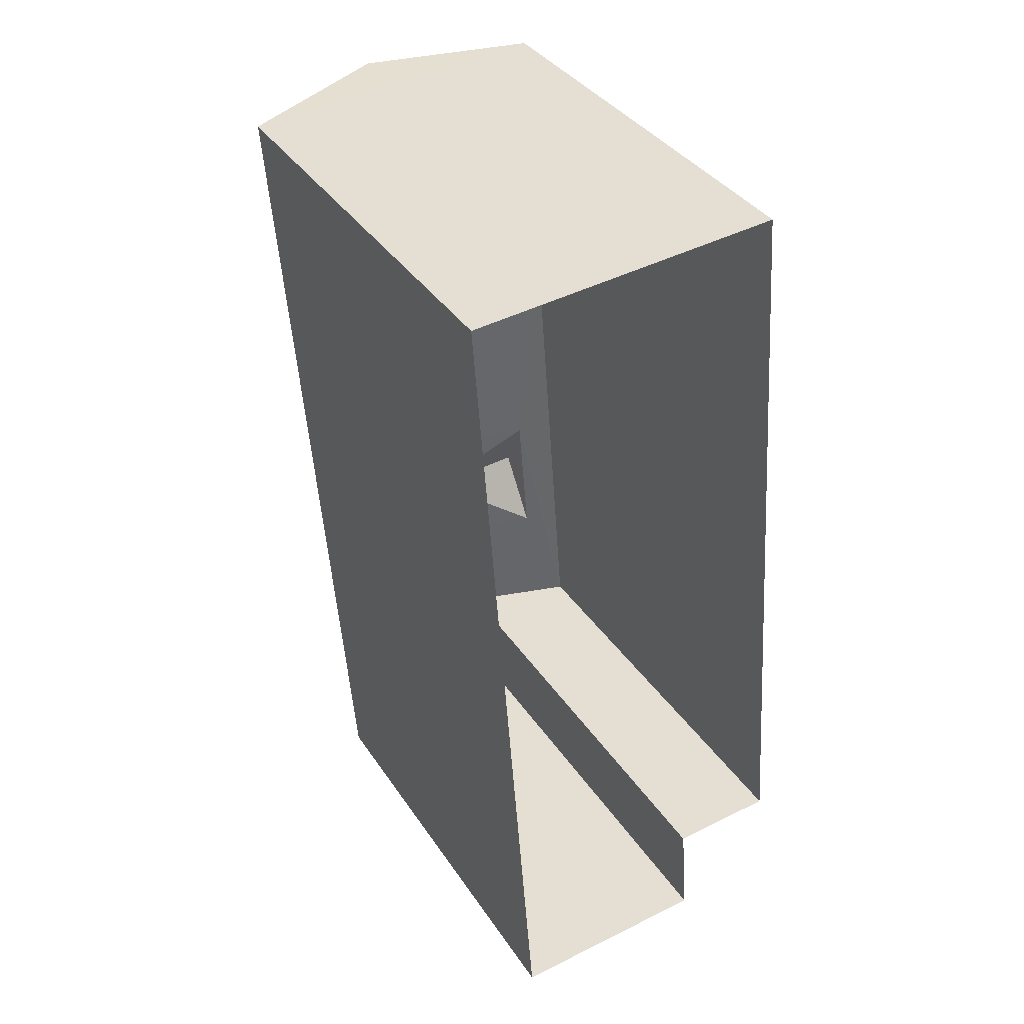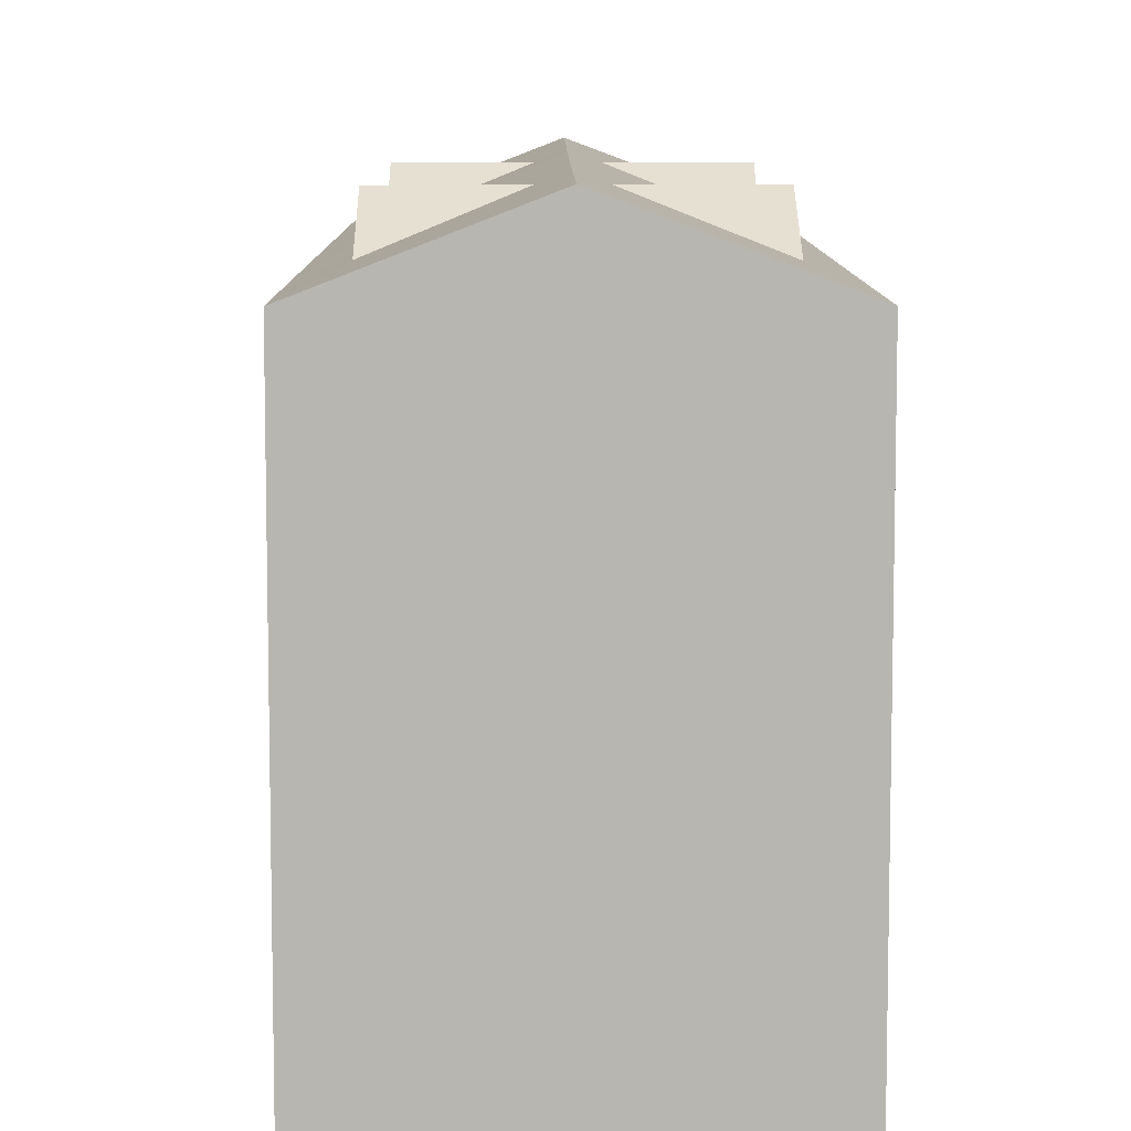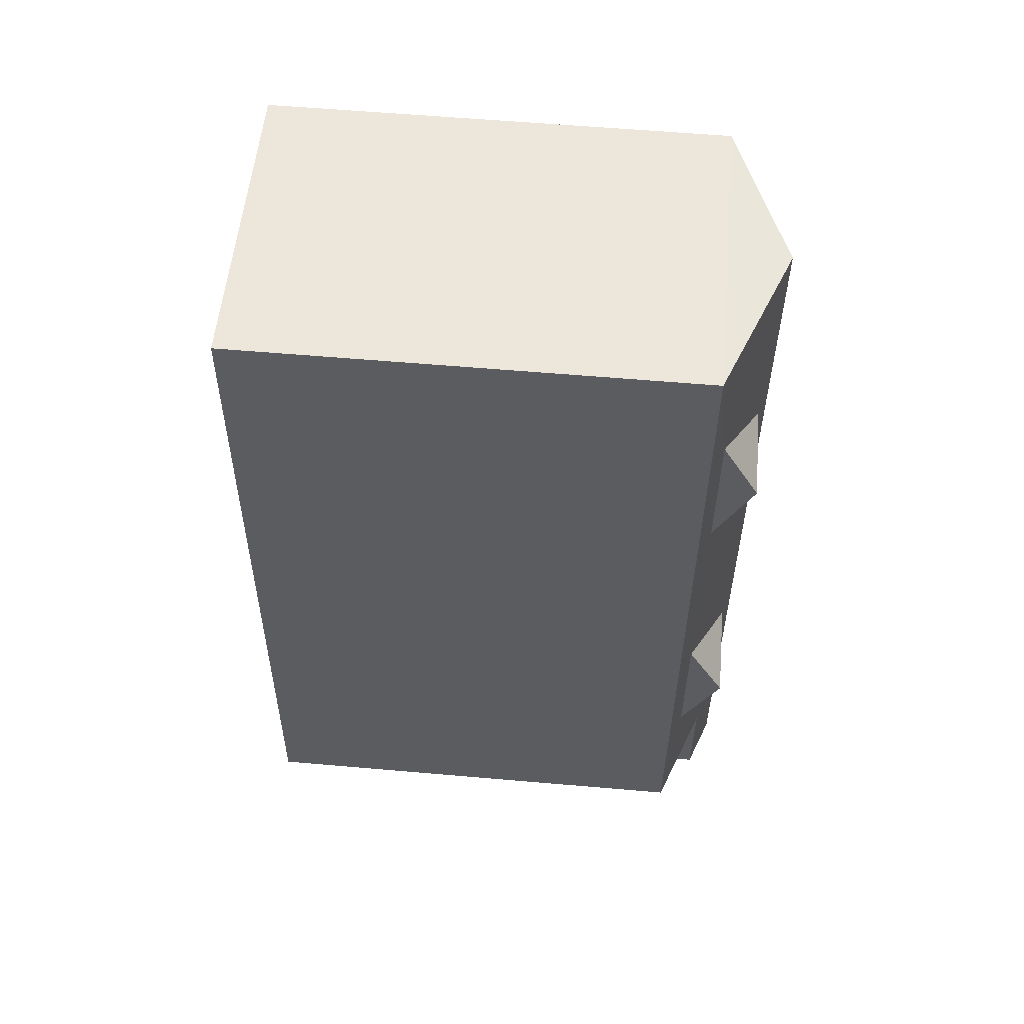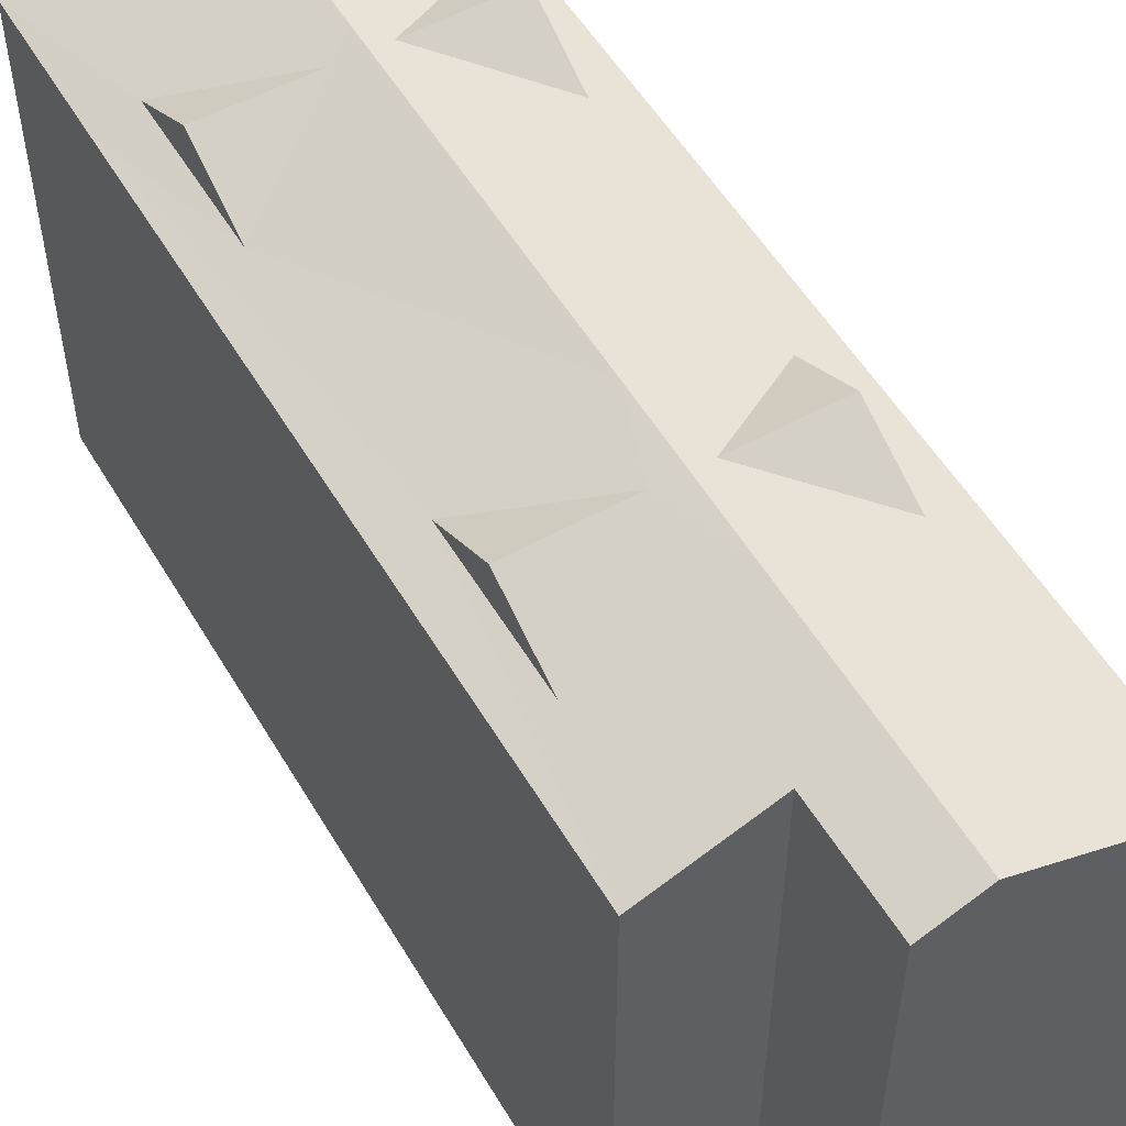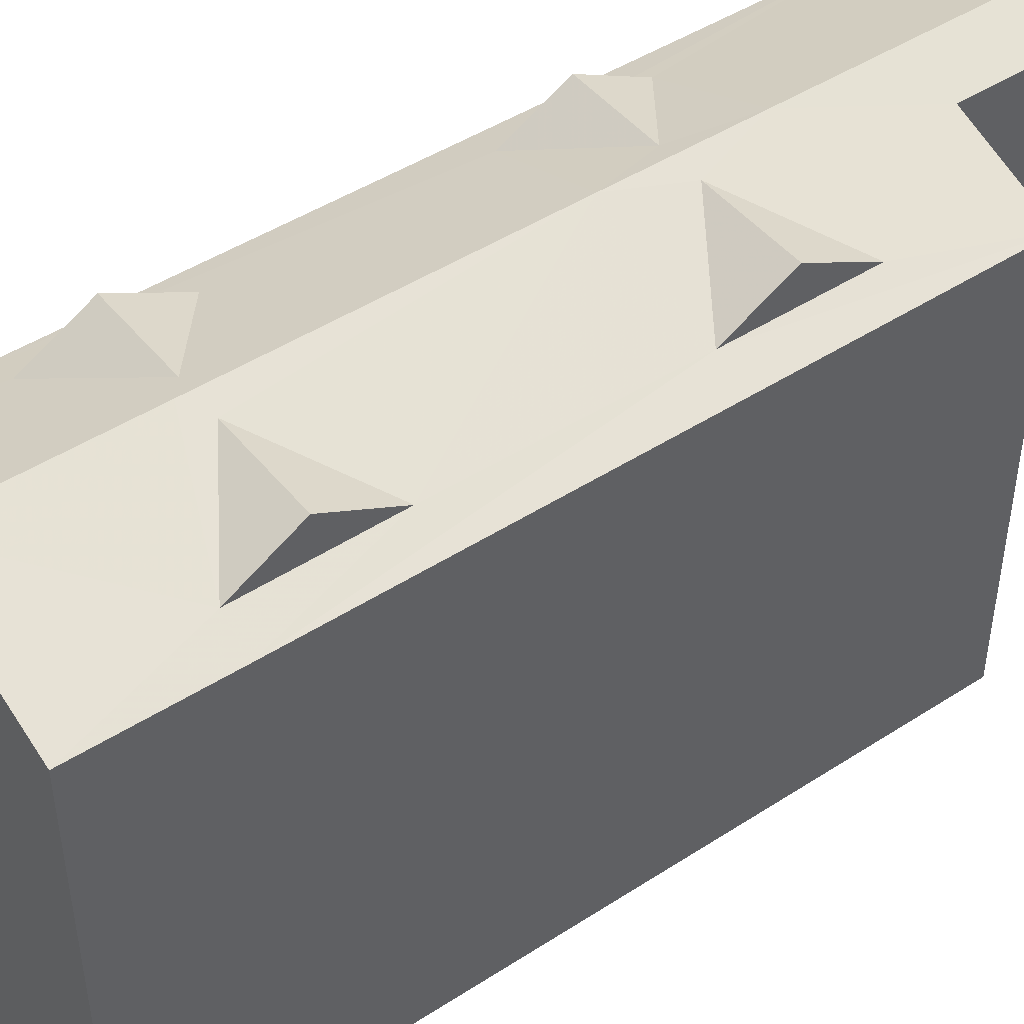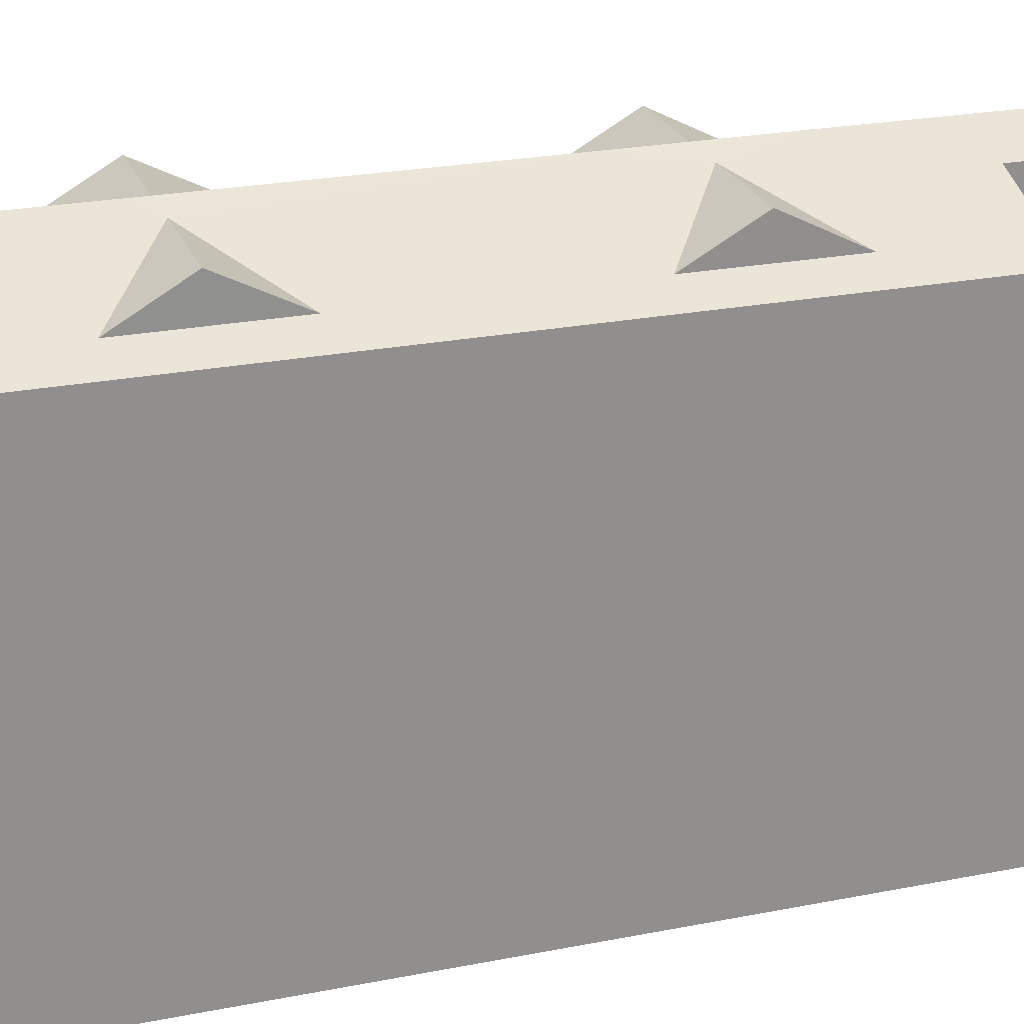
<metadata>
{"format":"obj","ext":"obj","renderer":"f3d","projection":"perspective","resolution":1024,"background":"white","views":[{"elev":37.0,"azim":150.5,"up":"+Y"},{"elev":8.7,"azim":175.3,"up":"+Z"},{"elev":59.0,"azim":-84.9,"up":"+Y"},{"elev":54.1,"azim":-34.5,"up":"+Z"},{"elev":46.1,"azim":-130.8,"up":"+Z"},{"elev":24.1,"azim":-112.5,"up":"+Z"}]}
</metadata>
<code>
v -3.142e+05 4.181e+04 47.46
v -3.142e+05 4.181e+04 47.46
v -3.142e+05 4.184e+04 47.47
v -3.142e+05 4.184e+04 47.47
v -3.142e+05 4.181e+04 47.46
v -3.142e+05 4.181e+04 47.46
v -3.142e+05 4.182e+04 63.45
v -3.142e+05 4.182e+04 64.76
v -3.142e+05 4.182e+04 64.76
v -3.142e+05 4.183e+04 64.77
v -3.142e+05 4.184e+04 63.48
v -3.142e+05 4.183e+04 64.77
v -3.142e+05 4.183e+04 63.47
v -3.142e+05 4.184e+04 63.49
v -3.142e+05 4.183e+04 64.77
v -3.142e+05 4.183e+04 64.77
v -3.142e+05 4.182e+04 63.45
v -3.142e+05 4.181e+04 65.05
v -3.142e+05 4.181e+04 62.99
v -3.142e+05 4.182e+04 63.5
v -3.142e+05 4.184e+04 65.06
v -3.142e+05 4.183e+04 65.06
v -3.142e+05 4.184e+04 63
v -3.142e+05 4.182e+04 63.5
v -3.142e+05 4.184e+04 63
v -3.142e+05 4.182e+04 65.05
v -3.142e+05 4.182e+04 65.05
v -3.142e+05 4.182e+04 64.76
v -3.142e+05 4.183e+04 63.49
v -3.142e+05 4.181e+04 64.37
v -3.142e+05 4.181e+04 64.37
v -3.142e+05 4.181e+04 62.99
v -3.142e+05 4.184e+04 63
v -3.142e+05 4.184e+04 63.01
v -3.142e+05 4.182e+04 64.76
f 1 2 3
f 3 2 4
f 1 5 2
f 4 2 6
f 7 8 9
f 10 11 12
f 13 10 12
f 14 15 16
f 8 17 9
f 18 19 20
f 14 21 22
f 14 23 21
f 24 19 25
f 26 18 20
f 25 23 14
f 15 22 27
f 27 26 28
f 20 19 24
f 15 14 22
f 29 24 25
f 20 28 26
f 29 25 14
f 29 15 27
f 24 27 28
f 29 27 24
f 18 30 31
f 32 17 33
f 32 30 7
f 34 11 21
f 34 33 11
f 22 10 27
f 21 11 22
f 27 8 26
f 26 30 18
f 17 13 33
f 7 17 32
f 26 7 30
f 33 13 11
f 27 10 13
f 11 10 22
f 26 8 7
f 17 8 27
f 13 17 27
f 28 20 35
f 15 29 16
f 24 28 35
f 29 14 16
f 31 5 19
f 31 19 18
f 5 1 19
f 33 4 6
f 6 32 33
f 34 4 33
f 20 24 35
f 23 3 34
f 23 34 21
f 3 4 34
f 7 9 17
f 13 12 11
f 30 2 5
f 31 30 5
f 32 6 2
f 30 32 2
f 3 25 1
f 1 25 19
f 23 25 3

</code>
